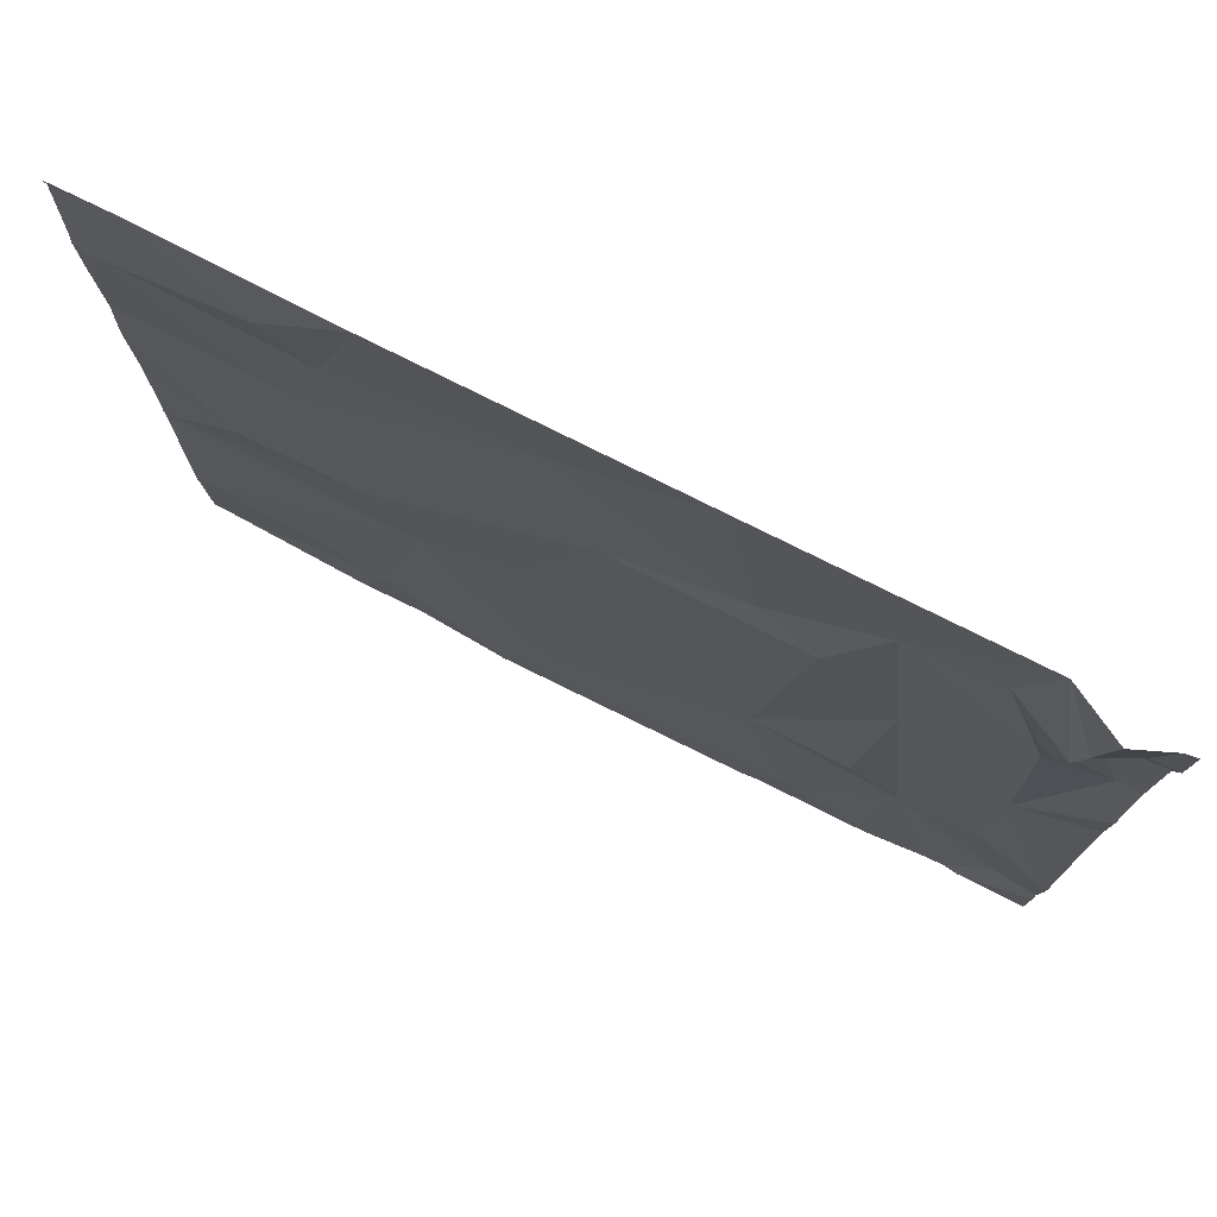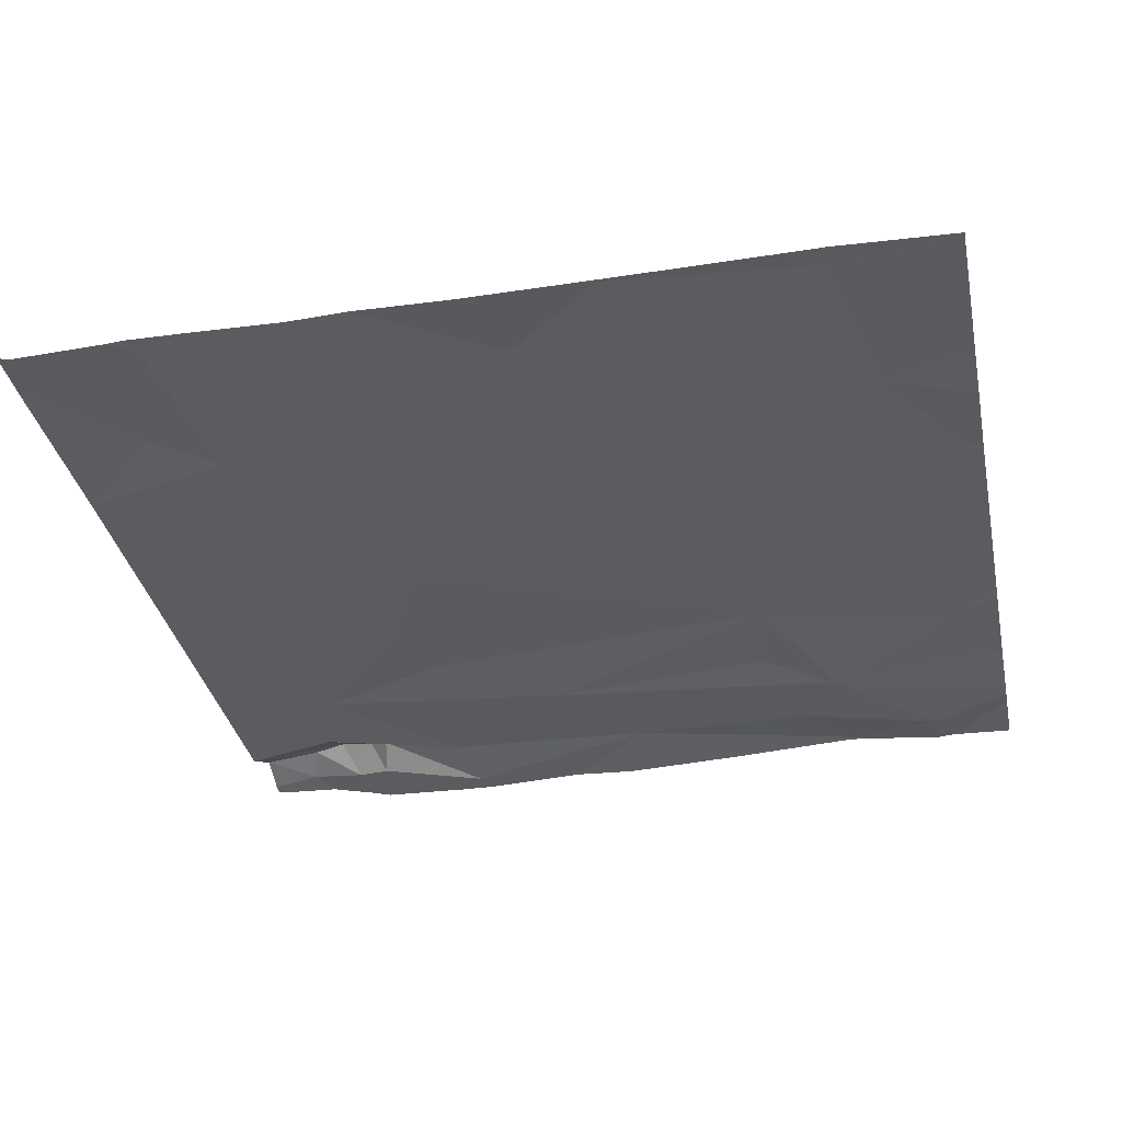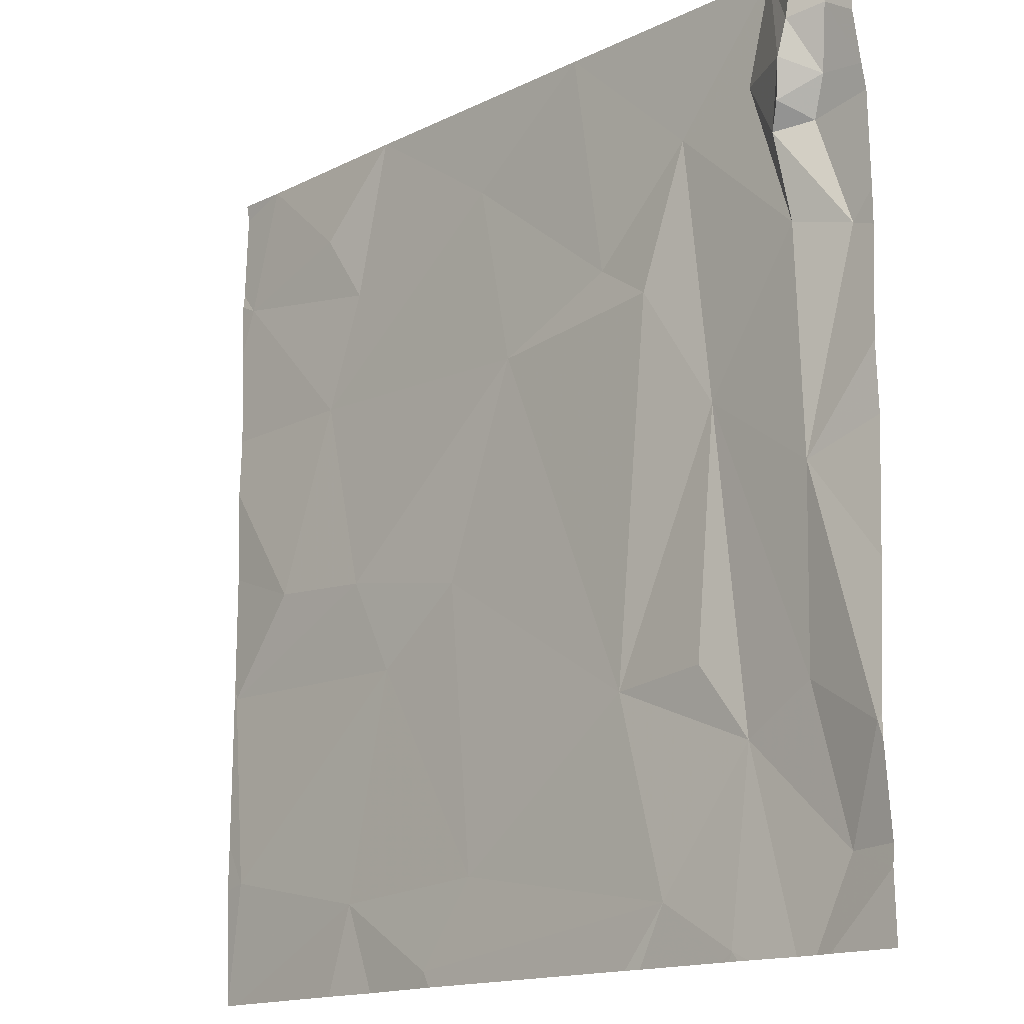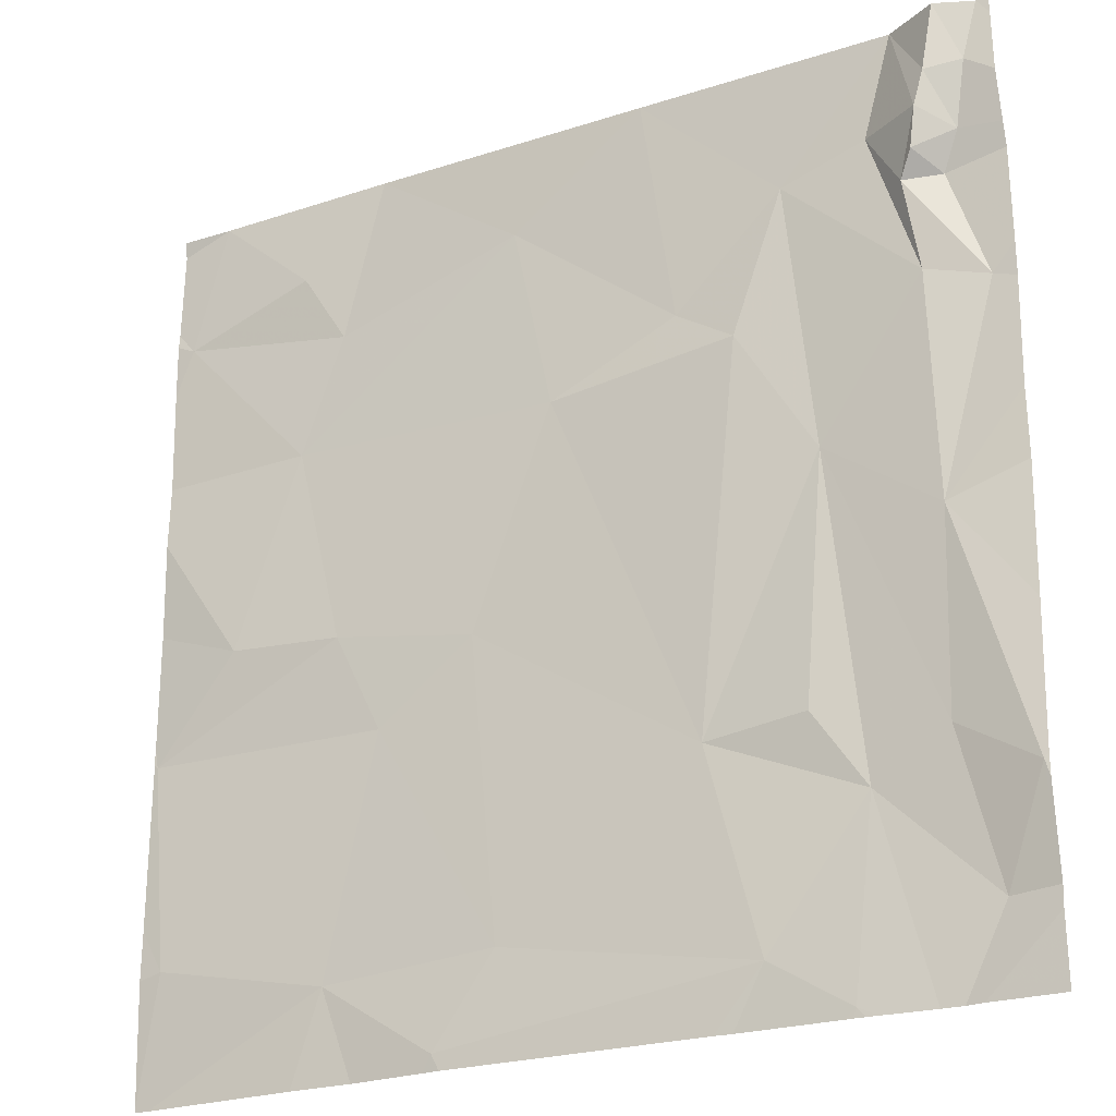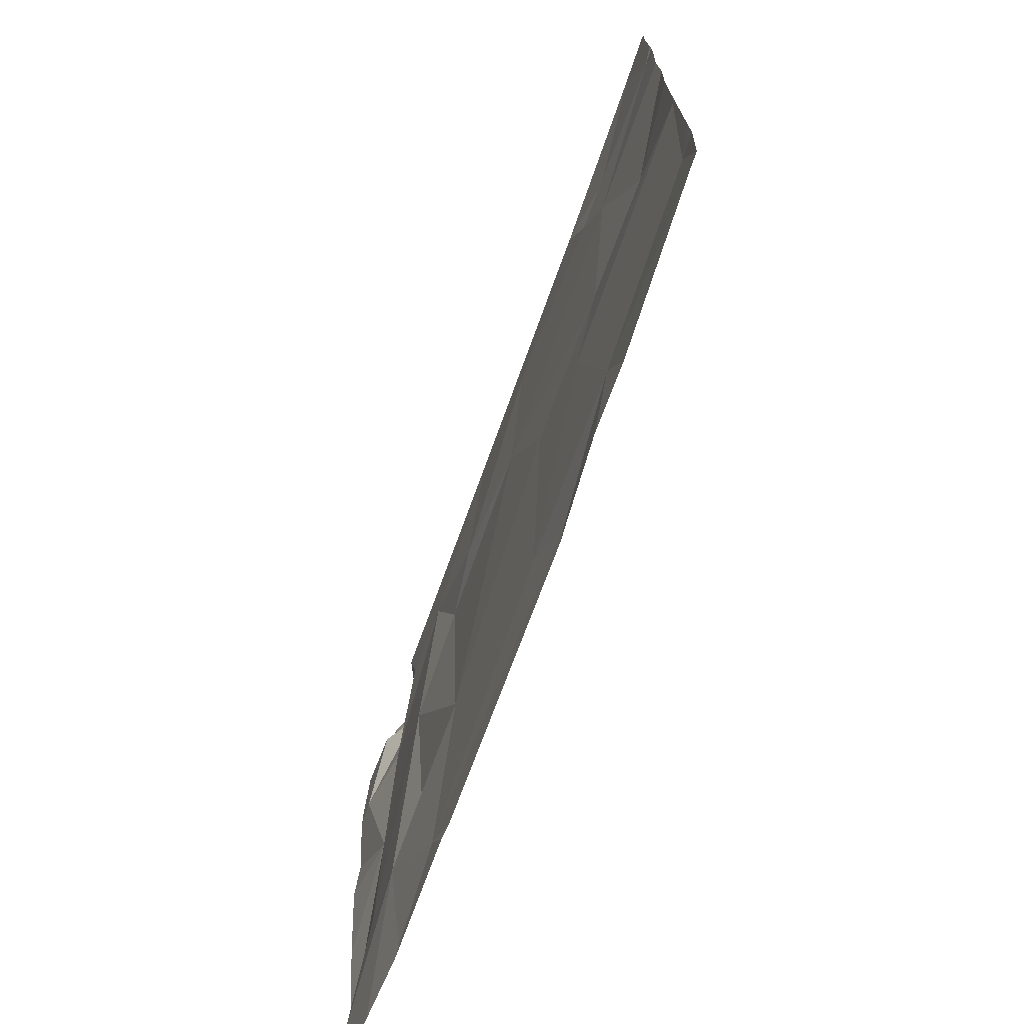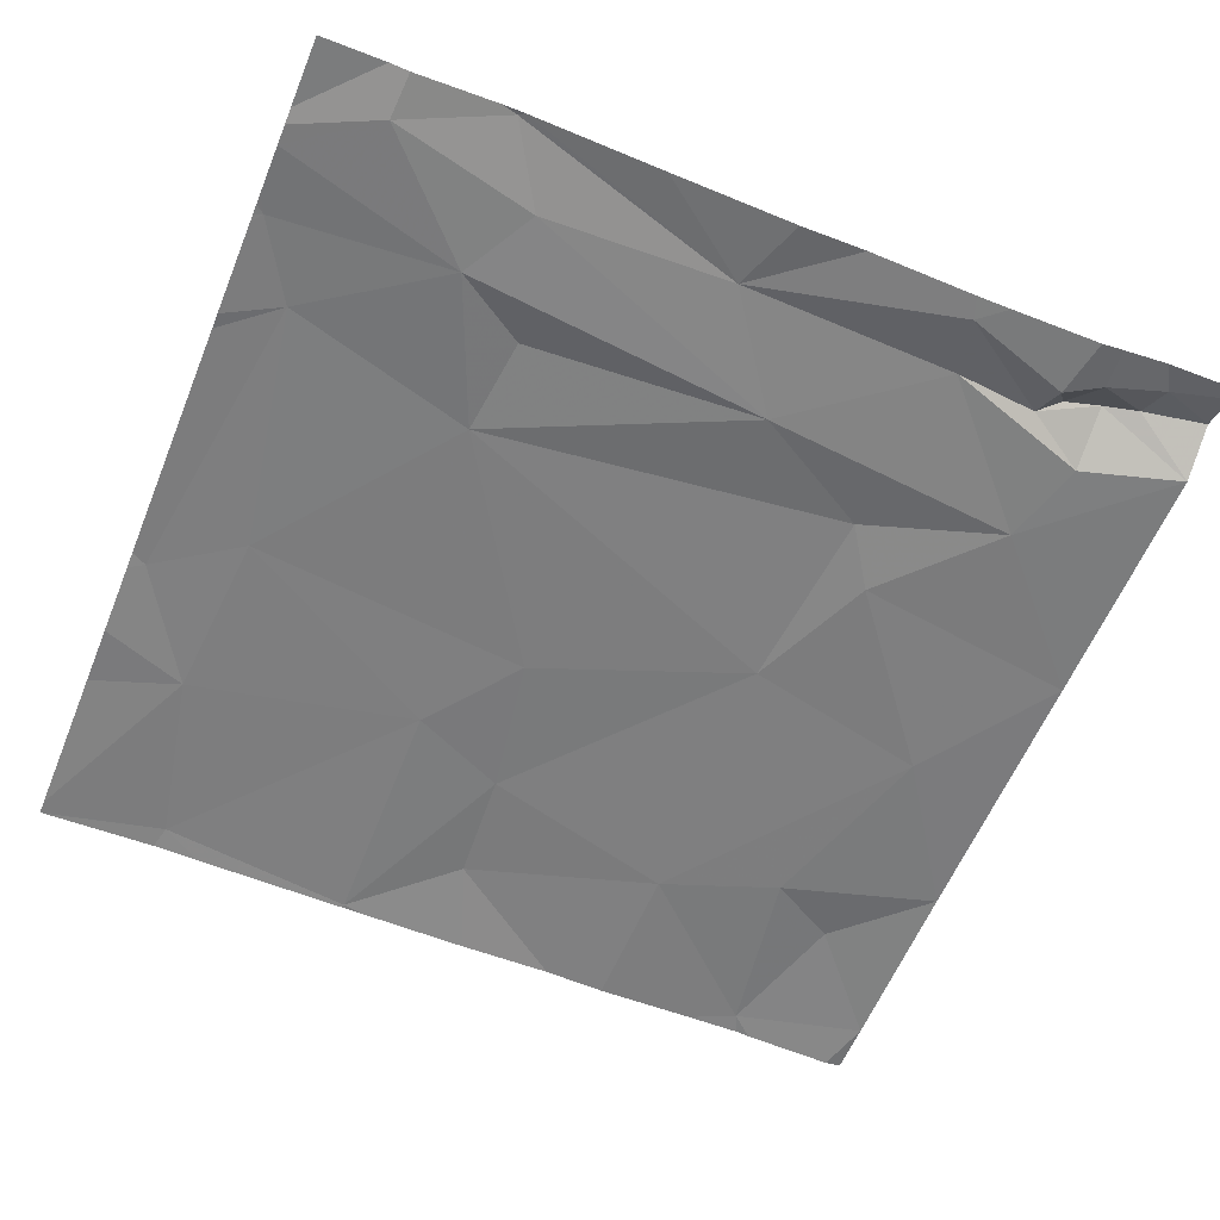
<metadata>
{"format":"obj","ext":"obj","renderer":"f3d","projection":"perspective","resolution":1024,"background":"white","views":[{"elev":77.3,"azim":27.4,"up":"+Y"},{"elev":-33.9,"azim":-78.3,"up":"+Z"},{"elev":-15.4,"azim":46.5,"up":"+Y"},{"elev":-24.0,"azim":29.1,"up":"+Y"},{"elev":-73.6,"azim":-109.2,"up":"+Y"},{"elev":-59.9,"azim":67.8,"up":"+Z"}]}
</metadata>
<code>
v -137.6 219.4 483.2
v -139.3 219.4 483.3
v -138 219.6 483.2
v -139.8 219.7 483.3
v -139.3 219.3 483.3
v -136.9 222 483.2
v -139.3 219.3 483.3
v -137.1 219.7 483.2
v -139.1 219.8 483.3
v -136.9 222.2 483.2
v -137.5 220.1 483.2
v -138.2 220.4 483.2
v -140.6 219.9 483.3
v -136.9 220.1 483.2
v -137.7 219.3 483.2
v -139.6 220.7 483.3
v -137.2 220.3 483.2
v -136.9 220.7 483.2
v -139.8 221.1 483.3
v -140.3 221.2 483.3
v -138.8 222 483.2
v -139.2 221 483.2
v -140.7 220.7 483.3
v -136.9 221.3 483.2
v -136.9 221.6 483.2
v -137.2 221.2 483.2
v -138 222.1 483.3
v -137.7 221.5 483.2
v -137.8 220.5 483.2
v -137.2 222.1 483.2
v -138.2 219.3 483.2
v -138.1 219.3 483.2
v -140 222 483.3
v -137 222.1 483.2
v -136.9 219.7 483.2
v -138.3 222.2 483.2
v -139 222.8 483.2
v -139.8 222.5 483.3
v -137.8 222.7 483.2
v -137.6 219.3 483.2
v -137.1 222.6 483.2
v -137.4 222.8 483.2
v -137.3 222.5 483.3
v -137 222.7 483.2
v -136.9 220.1 483.2
v -137.2 222.8 483.4
v -137.2 222.6 483.3
v -136.9 220.1 483.2
v -140.6 222.7 483.3
v -140 222.8 483.3
v -138.4 223.2 483.2
v -137 223 483.3
v -137.1 222.9 483.3
v -139.6 223.2 483.3
v -136.9 223.2 483.3
v -137.1 223.2 483.3
v -137.3 223.2 483.2
v -136.9 219.6 483.2
v -140.4 223.2 483.3
v -137.6 219.3 483.2
v -140.7 219.8 483.3
v -140.7 219.3 483.2
v -140.7 220 483.3
v -140.7 221.3 483.3
v -140.7 220.8 483.3
v -140.7 220.8 483.3
v -140.7 220.7 483.3
v -140.7 221.7 483.3
v -140.7 222 483.3
v -140.7 222.7 483.3
v -140.7 222.7 483.3
v -140.7 222.5 483.3
v -140.7 223.2 483.3
v -140.7 222.8 483.3
v -140.7 223.2 483.3
v -136.9 222.6 483.2
v -136.9 222.7 483.2
v -136.9 222.9 483.3
v -136.9 223.2 483.3
v -136.9 223.2 483.3
v -139.7 219.3 483.2
v -139.9 219.3 483.3
v -137.5 219.3 483.2
v -137.2 219.3 483.2
v -137.3 219.3 483.2
v -137.2 219.3 483.2
v -136.9 219.3 483.2
v -140.6 219.3 483.2
v -140.7 219.3 483.2
v -140.7 219.3 483.2
f 15 3 32
f 3 2 7
f 5 4 81
f 11 1 83
f 8 11 85
f 83 1 60
f 3 1 11
f 84 8 86
f 82 4 88
f 4 16 13
f 14 17 8
f 14 8 35
f 4 9 16
f 89 62 90
f 9 2 3
f 9 4 2
f 17 11 8
f 11 12 3
f 12 9 3
f 78 52 77
f 23 20 64
f 21 22 12
f 20 23 19
f 22 19 16
f 63 23 67
f 26 28 17
f 12 11 29
f 12 22 9
f 11 17 28
f 22 16 9
f 26 17 14
f 26 14 48
f 77 44 76
f 13 16 23
f 28 29 11
f 12 29 28
f 16 19 23
f 30 28 26
f 28 27 12
f 12 27 21
f 19 22 21
f 81 4 82
f 20 19 33
f 34 26 25
f 27 36 21
f 34 30 26
f 68 33 69
f 33 19 21
f 28 30 39
f 21 37 33
f 27 28 39
f 41 34 10
f 30 43 42
f 44 41 76
f 34 41 43
f 32 3 31
f 44 47 41
f 43 30 34
f 37 38 33
f 43 47 46
f 76 41 10
f 36 27 39
f 10 34 6
f 38 50 49
f 21 36 37
f 46 47 44
f 47 43 41
f 69 49 72
f 52 44 77
f 42 43 46
f 42 39 30
f 33 38 49
f 53 46 44
f 51 37 36
f 38 37 54
f 55 52 78
f 57 42 46
f 52 55 56
f 56 53 52
f 53 56 57
f 46 53 57
f 49 59 73
f 31 3 7
f 44 52 53
f 50 59 49
f 51 39 57
f 59 50 54
f 37 51 54
f 51 36 39
f 57 39 42
f 15 1 3
f 38 54 50
f 6 34 25
f 88 13 89
f 61 13 63
f 62 13 61
f 25 26 24
f 5 2 4
f 63 13 23
f 24 26 18
f 64 20 68
f 65 23 64
f 66 23 65
f 18 26 48
f 45 14 35
f 67 23 66
f 68 20 33
f 7 2 5
f 69 33 49
f 70 49 71
f 48 14 45
f 40 1 15
f 71 49 74
f 72 49 70
f 35 8 58
f 73 59 75
f 74 49 73
f 79 55 78
f 60 1 40
f 80 55 79
f 84 58 8
f 85 11 83
f 86 8 85
f 87 58 84
f 88 4 13
f 89 13 62

</code>
